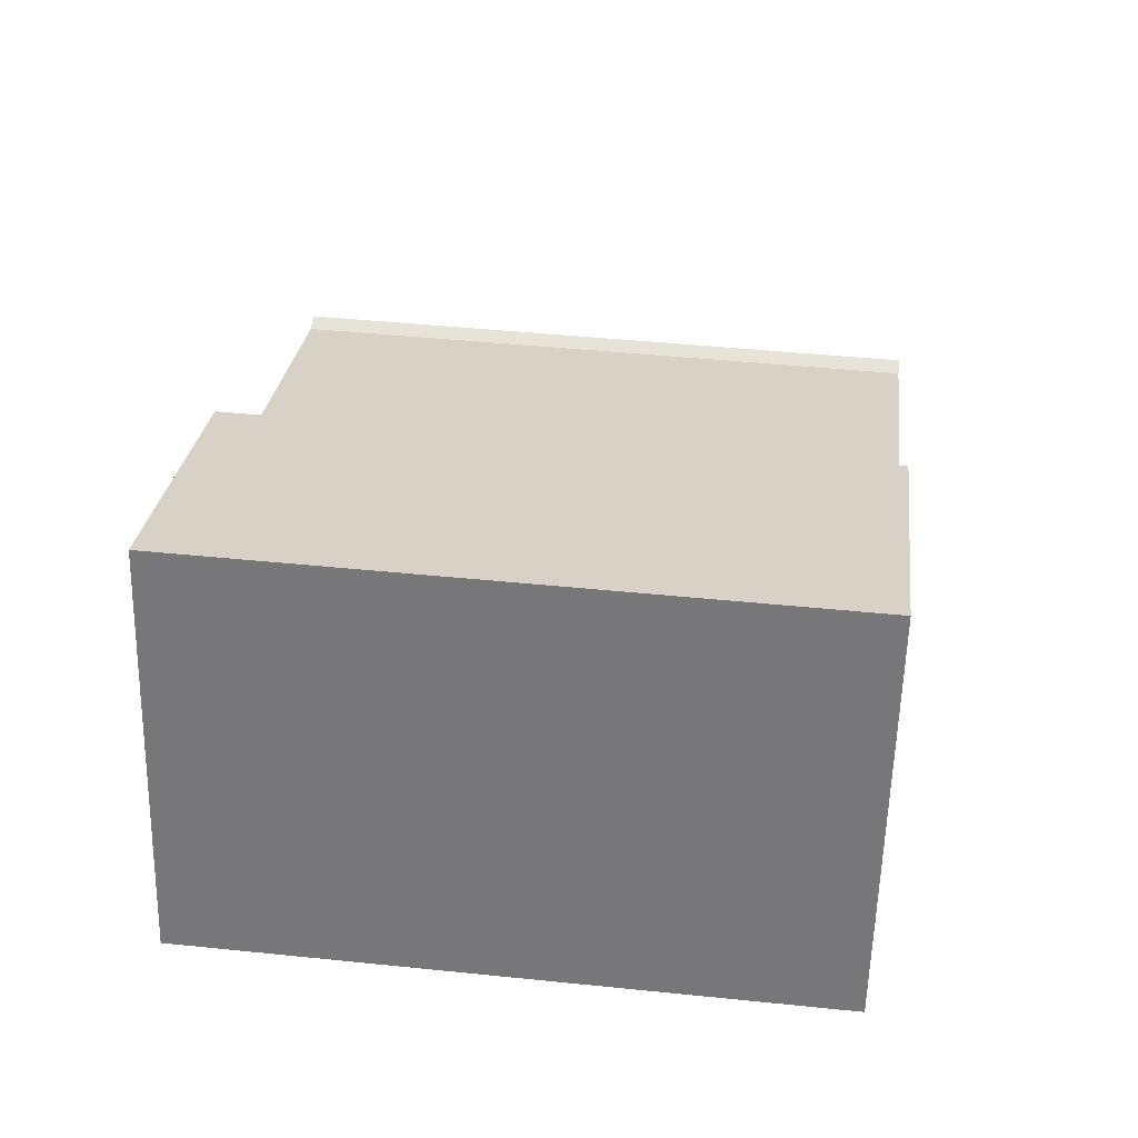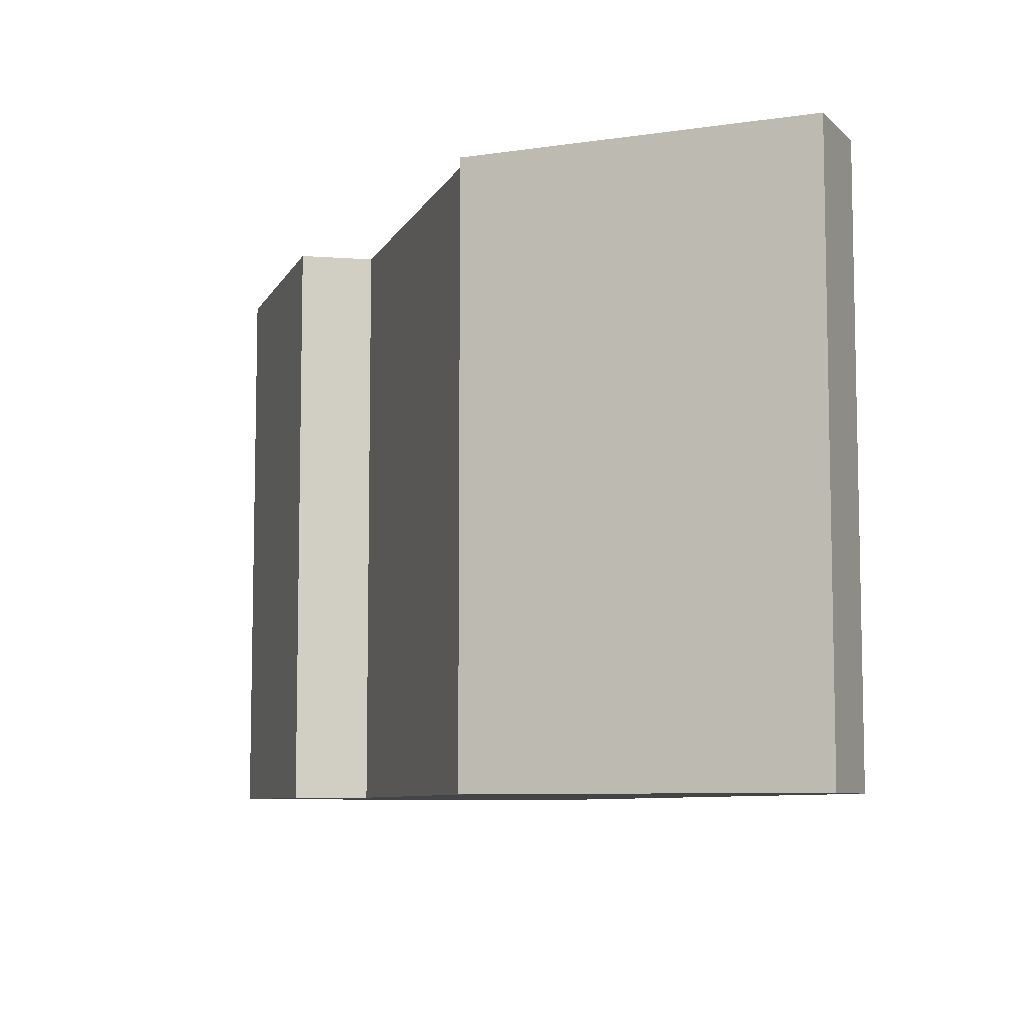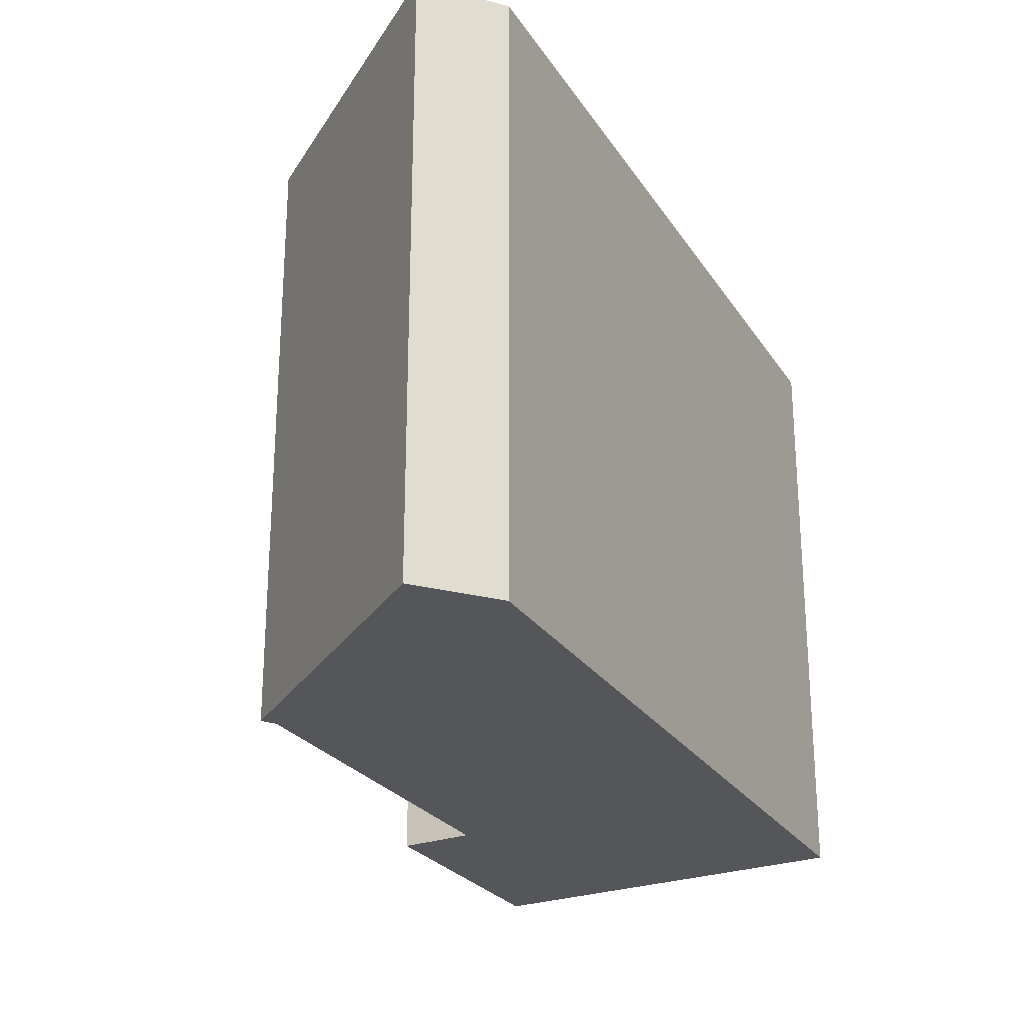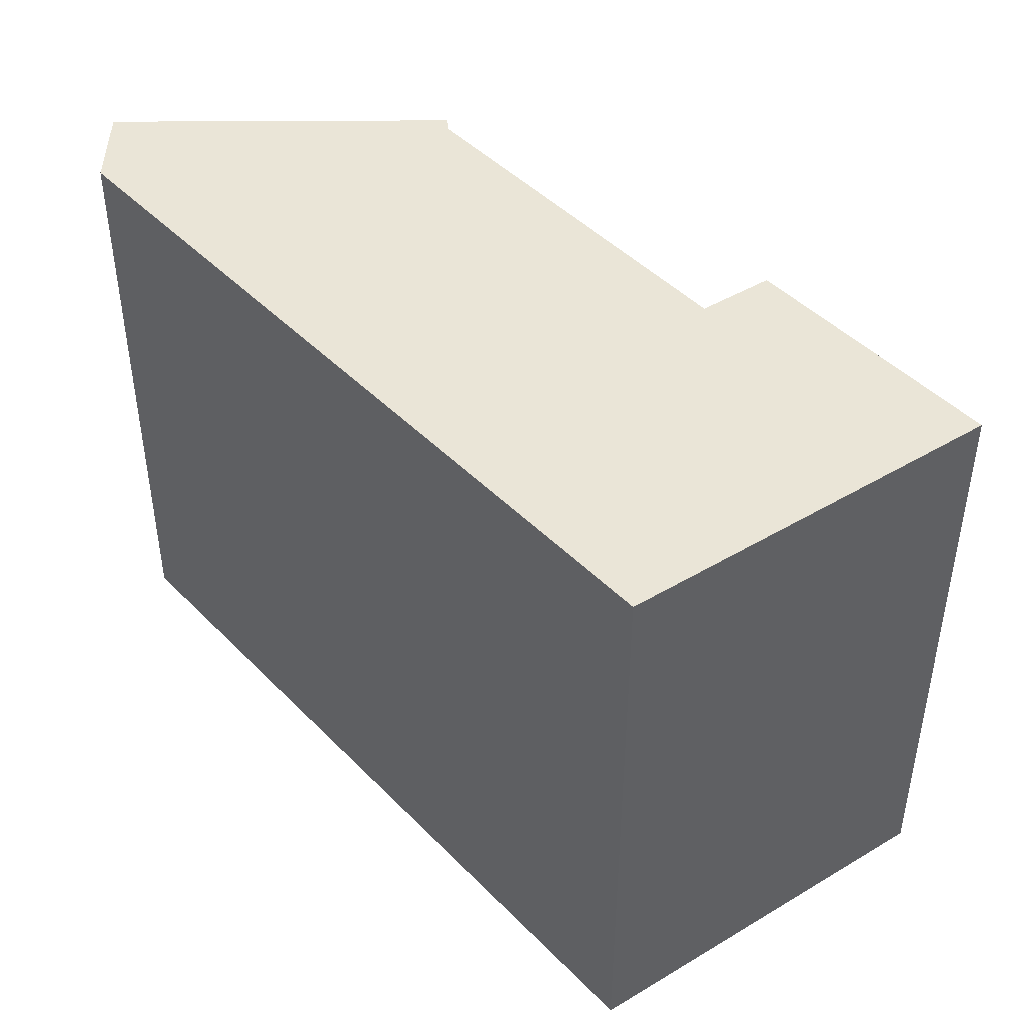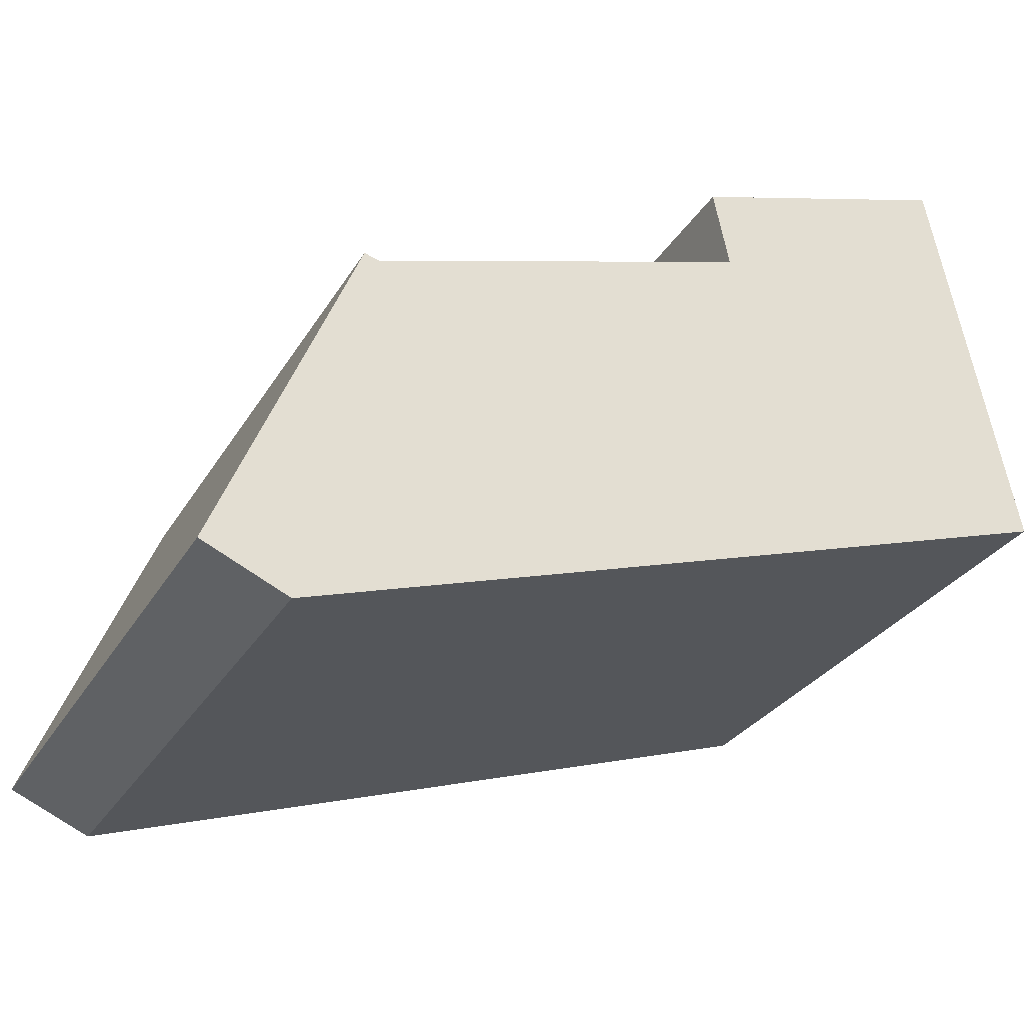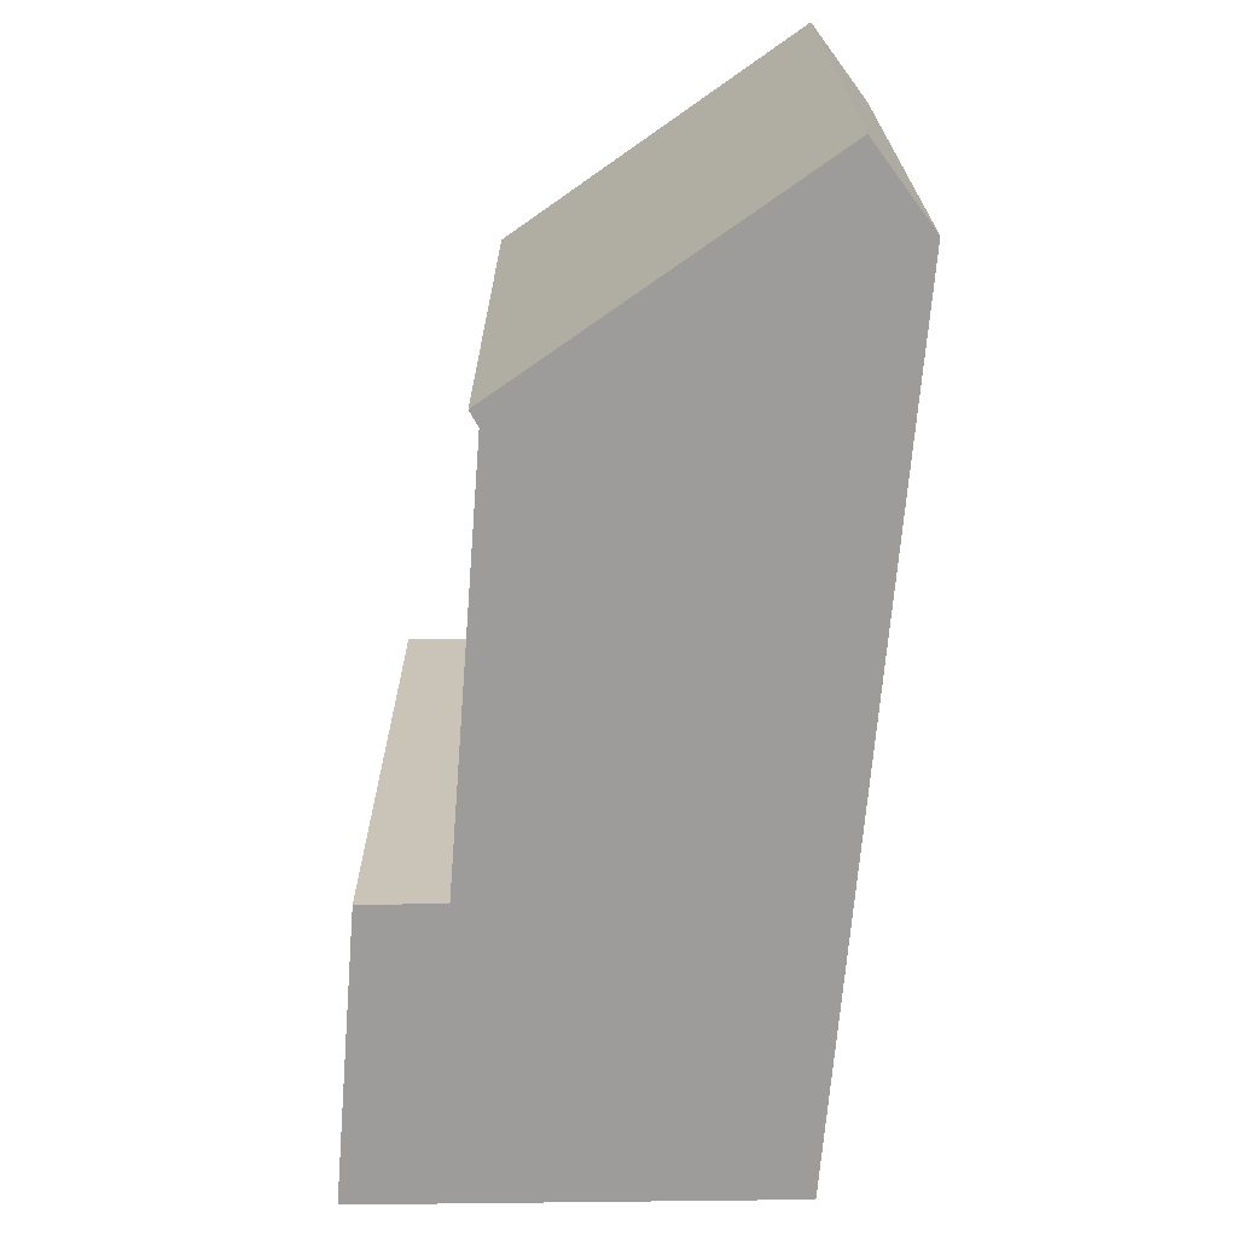
<metadata>
{"format":"obj","ext":"obj","renderer":"f3d","projection":"perspective","resolution":1024,"background":"white","views":[{"elev":43.8,"azim":-83.1,"up":"+Z"},{"elev":-7.8,"azim":90.1,"up":"+Y"},{"elev":-25.3,"azim":132.9,"up":"+Y"},{"elev":44.3,"azim":-113.0,"up":"+Y"},{"elev":-29.2,"azim":154.6,"up":"+Z"},{"elev":-70.0,"azim":102.6,"up":"+Y"}]}
</metadata>
<code>
v  8.436 14.72 7.491
v  8.053 14.72 5.64
v  1.988 14.72 9.474
v  18.87 14.72 -5.967
v  0 14.72 9.013e-16
v  17.23 14.72 2.836
v  20.93 14.72 -5.049
v  17.6 14.72 2.949
v  8.436 -4.587e-16 7.491
v  8.053 -3.453e-16 5.64
v  17.23 -1.737e-16 2.836
v  17.6 -1.806e-16 2.949
v  1.988 -5.801e-16 9.474
v  20.93 3.092e-16 -5.049
v  18.87 3.654e-16 -5.967
v  0 0 0
g defaultobject
f 1 2 3
f 3 4 5
f 4 3 2
f 4 2 6
f 4 6 7
f 7 6 8
f 9 2 1
f 2 9 10
f 10 6 2
f 6 10 11
f 11 8 6
f 8 11 12
f 13 1 3
f 1 13 9
f 12 7 8
f 7 12 14
f 14 4 7
f 4 14 15
f 15 5 4
f 5 15 16
f 16 3 5
f 3 16 13
f 12 15 14
f 15 12 11
f 15 11 16
f 16 11 10
f 16 10 9
f 16 9 13

</code>
